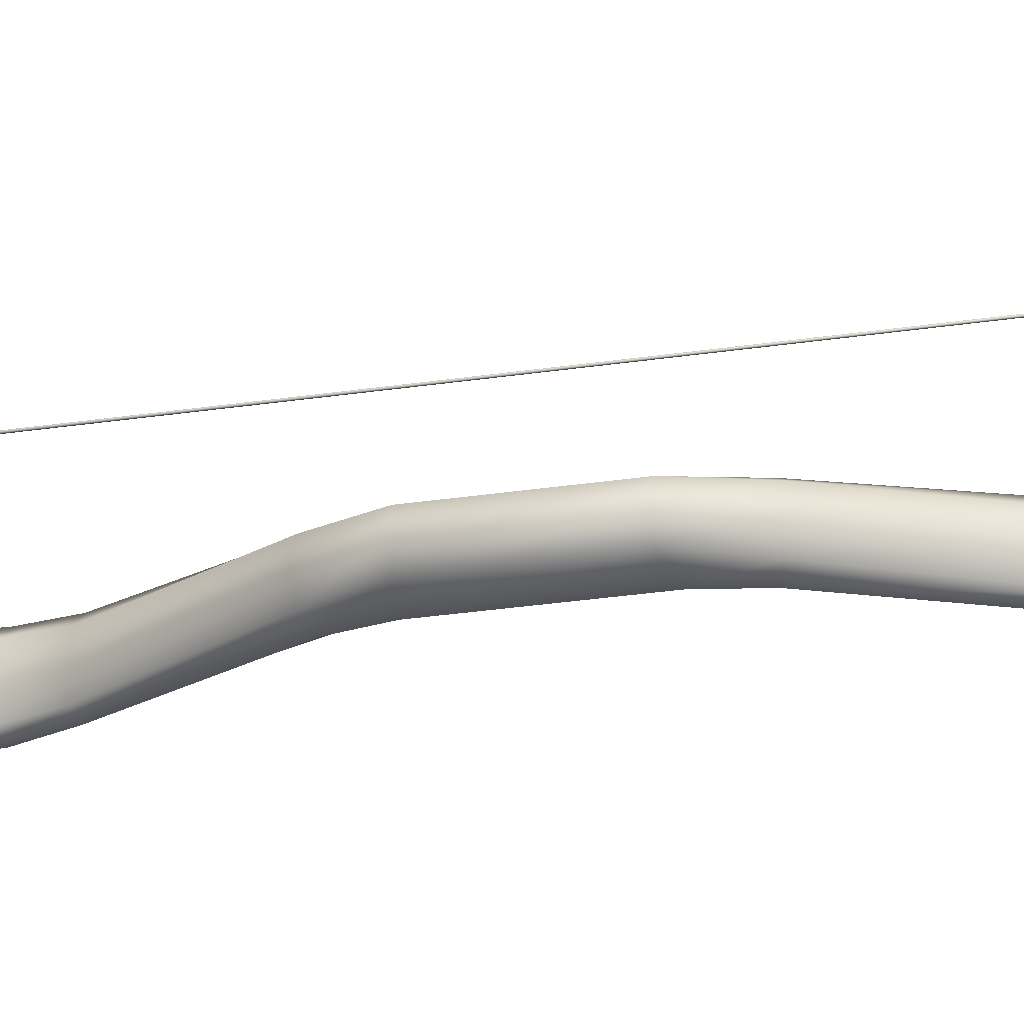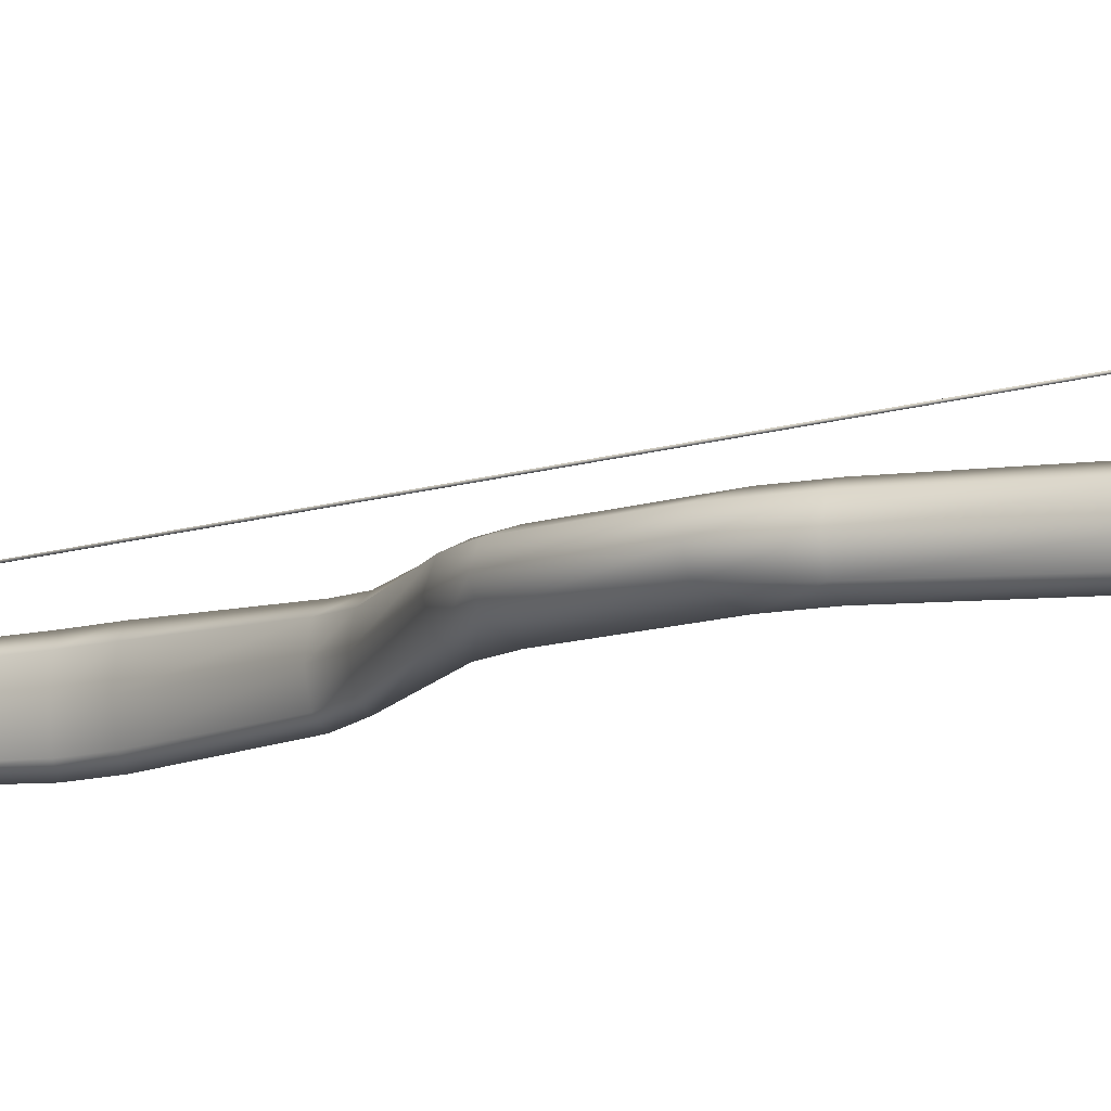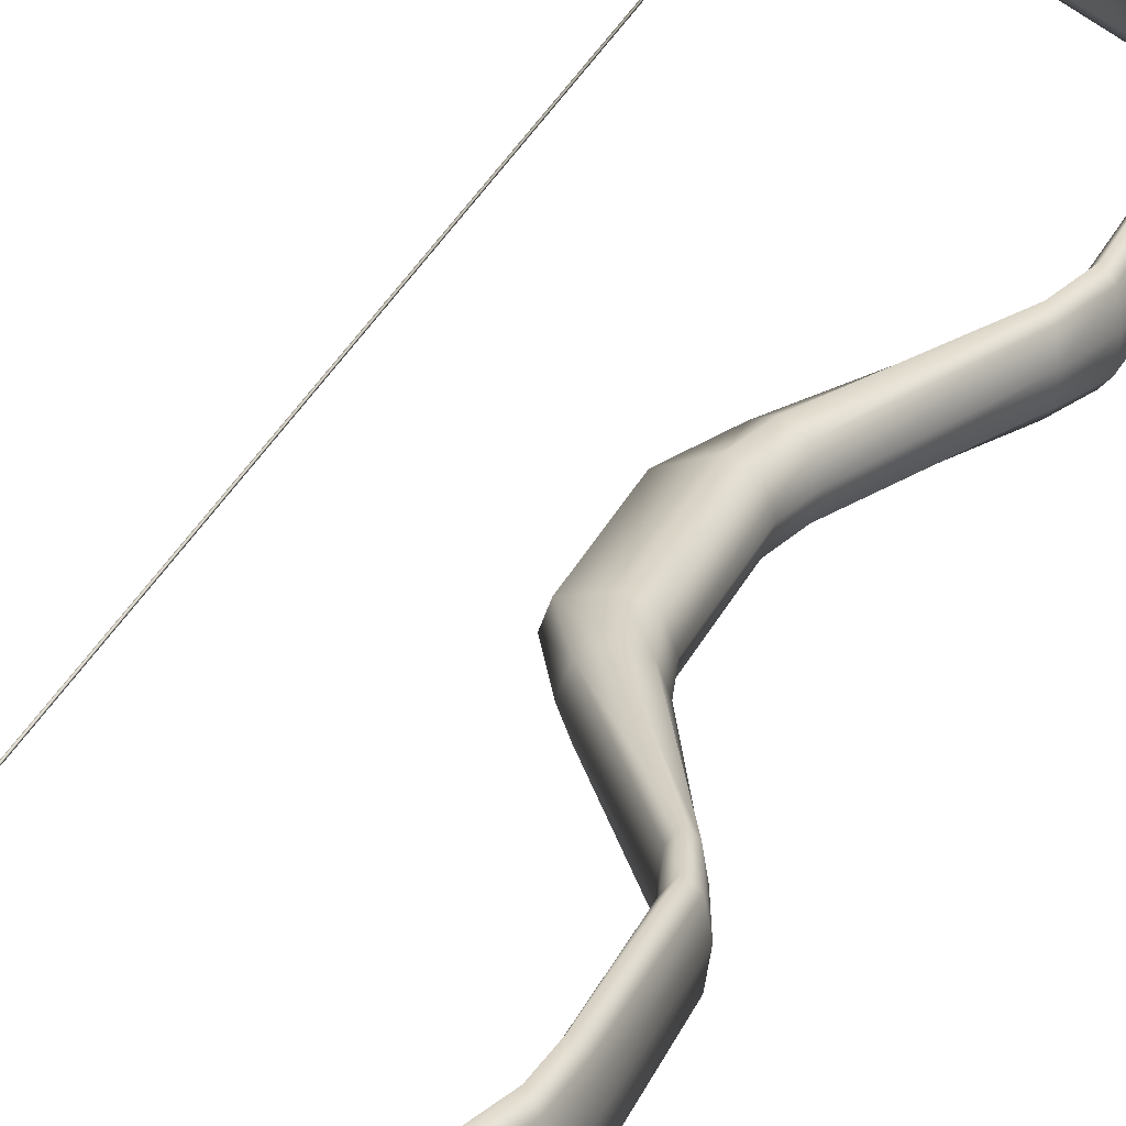
<metadata>
{"format":"obj","ext":"obj","renderer":"f3d","projection":"perspective","resolution":1024,"background":"white","views":[{"elev":-22.0,"azim":106.3,"up":"+Z"},{"elev":-9.2,"azim":135.2,"up":"+Z"},{"elev":26.6,"azim":-161.3,"up":"+Z"}]}
</metadata>
<code>
o RecurveBow_Cube.037
v 0.04262 -0.2213 -0.004531
v 0.03847 -0.2247 -0.003203
v 0.038 -0.2254 -0
v 0.03847 -0.2247 0.003203
v 0.04262 -0.2213 0.00453
v 0.04377 -0.2196 0.003203
v 0.04425 -0.2188 -0
v 0.04377 -0.2196 -0.003203
v -0.007224 -0.1815 -0.007279
v -0.00888 -0.1832 -0.005147
v -0.009584 -0.1839 -0
v -0.00888 -0.1832 0.005147
v -0.007224 -0.1815 0.007279
v -0.006085 -0.181 0.005147
v -0.005404 -0.1803 -0
v -0.006085 -0.181 -0.005147
v -0.01653 -0.1704 -0.008306
v -0.01859 -0.1717 -0.005873
v -0.01945 -0.1722 -0
v -0.01859 -0.1717 0.005872
v -0.01653 -0.1704 0.008306
v -0.01535 -0.1699 0.005872
v -0.0145 -0.1694 -0
v -0.01535 -0.1699 -0.005873
v -0.02954 -0.1333 -0.009695
v -0.03167 -0.134 -0.006855
v -0.03256 -0.1343 -0
v -0.03167 -0.134 0.006855
v -0.02954 -0.1333 0.009695
v -0.02785 -0.1326 0.006855
v -0.02696 -0.1323 -0
v -0.02785 -0.1326 -0.006855
v -0.03042 -0.1216 -0.009695
v -0.03259 -0.1215 -0.006855
v -0.03349 -0.1215 -0
v -0.03259 -0.1215 0.006855
v -0.03042 -0.1216 0.009695
v -0.02871 -0.1217 0.006855
v -0.02781 -0.1217 -0
v -0.02871 -0.1217 -0.006855
v -0.0301 -0.08479 -0.008306
v -0.03223 -0.08396 -0.005873
v -0.03311 -0.08361 -0
v -0.03223 -0.08396 0.005872
v -0.0301 -0.08479 0.008306
v -0.02798 -0.08562 0.005872
v -0.0271 -0.08597 -0
v -0.02798 -0.08562 -0.005873
v -0.02657 -0.07351 -0.007661
v -0.02822 -0.0723 -0.005417
v -0.02891 -0.0718 -0
v -0.02822 -0.0723 0.005417
v -0.02657 -0.07351 0.007661
v -0.02492 -0.07473 0.005417
v -0.02424 -0.07523 -0
v -0.02492 -0.07473 -0.005417
v -0.006361 -0.03553 -0.007279
v -0.0106 -0.03408 -0.005147
v -0.01236 -0.03348 -0
v -0.0106 -0.03408 0.005147
v -0.006361 -0.03553 0.007279
v -0.002122 -0.03698 0.005147
v -0.000365 -0.03758 -0
v -0.002122 -0.03698 -0.005147
v -0.00352 -0.02422 -0.007279
v -0.007999 -0.02373 -0.005147
v -0.009855 -0.02353 -0
v -0.007999 -0.02373 0.005147
v -0.00352 -0.02422 0.007279
v 0.00496 -0.02264 0.004582
v 0.006612 -0.02282 -0
v 0.00496 -0.02264 -0.004582
v -0.003519 0.0125 -0.007279
v -0.007998 0.01201 -0.005147
v -0.009854 0.0118 -0
v -0.007998 0.01201 0.005147
v -0.003519 0.0125 0.007279
v 0.004961 0.01092 0.004582
v 0.006613 0.0111 -0
v 0.004961 0.01092 -0.004582
v -0.00636 0.02381 -0.007279
v -0.0106 0.02236 -0.005147
v -0.01235 0.02176 -0
v -0.0106 0.02236 0.005147
v -0.00636 0.02381 0.007279
v -0.002121 0.02526 0.005147
v -0.000364 0.02586 -0
v -0.002121 0.02526 -0.005147
v -0.02657 0.06179 -0.007661
v -0.02822 0.06058 -0.005417
v -0.0289 0.06008 0
v -0.02822 0.06058 0.005417
v -0.02657 0.06179 0.007661
v -0.02492 0.06301 0.005417
v -0.02424 0.06351 0
v -0.02492 0.06301 -0.005417
v -0.0301 0.07307 -0.008306
v -0.03222 0.07223 -0.005873
v -0.0331 0.07189 0
v -0.03222 0.07223 0.005873
v -0.0301 0.07307 0.008306
v -0.02798 0.0739 0.005873
v -0.0271 0.07425 0
v -0.02798 0.0739 -0.005873
v -0.03042 0.1099 -0.009695
v -0.03259 0.1098 -0.006855
v -0.03348 0.1097 0
v -0.03259 0.1098 0.006855
v -0.03042 0.1099 0.009695
v -0.02871 0.1099 0.006855
v -0.02781 0.11 0
v -0.02871 0.1099 -0.006855
v -0.02953 0.1216 -0.009695
v -0.03167 0.1223 -0.006855
v -0.03256 0.1225 0
v -0.03167 0.1223 0.006855
v -0.02953 0.1216 0.009695
v -0.02785 0.1209 0.006855
v -0.02696 0.1206 0
v -0.02785 0.1209 -0.006855
v -0.01652 0.1587 -0.008306
v -0.01859 0.1599 -0.005872
v -0.01944 0.1605 0
v -0.01859 0.1599 0.005873
v -0.01652 0.1587 0.008306
v -0.01535 0.1582 0.005873
v -0.01449 0.1576 0
v -0.01535 0.1582 -0.005872
v -0.007218 0.1698 -0.007279
v -0.008874 0.1715 -0.005147
v -0.009578 0.1722 0
v -0.008874 0.1715 0.005147
v -0.007218 0.1698 0.007279
v -0.006079 0.1692 0.005147
v -0.005398 0.1685 0
v -0.006079 0.1692 -0.005147
v 0.04263 0.2095 -0.00453
v 0.03848 0.213 -0.003203
v 0.038 0.2137 0
v 0.03848 0.213 0.003203
v 0.04263 0.2095 0.00453
v 0.04378 0.2078 0.003203
v 0.04425 0.2071 0
v 0.04378 0.2078 -0.003203
v 0.0498 -0.269 -0.003801
v 0.048 -0.2689 -0.002688
v 0.04725 -0.2688 -0
v 0.048 -0.2689 0.002687
v 0.0498 -0.269 0.003801
v 0.05159 -0.2692 0.002687
v 0.05234 -0.2693 -0
v 0.05159 -0.2692 -0.002688
v 0.04981 0.2573 -0.003801
v 0.04801 0.2571 -0.002687
v 0.04726 0.2571 0
v 0.04801 0.2571 0.002688
v 0.04981 0.2573 0.003801
v 0.0516 0.2575 0.002688
v 0.05235 0.2576 0
v 0.0516 0.2575 -0.002687
v 0.05013 -0.2424 0.002762
v 0.04844 -0.2431 0.003907
v 0.04534 -0.2438 0.002762
v 0.04464 -0.2441 -0
v 0.04534 -0.2438 -0.002763
v 0.04844 -0.2431 -0.003907
v 0.05082 -0.2421 -0
v 0.05013 -0.2424 -0.002763
v 0.04845 0.2314 -0.003907
v 0.04535 0.2321 -0.002762
v 0.04845 0.2314 0.003907
v 0.05013 0.2307 0.002763
v 0.04465 0.2324 0
v 0.05083 0.2304 0
v 0.05013 0.2307 -0.002762
v 0.04535 0.2321 0.002763
v 0.0359 0.2027 -0.00436
v 0.03643 0.2018 -0.003083
v 0.03388 0.2043 -0.003083
v 0.03365 0.2047 0
v 0.03388 0.2043 0.003083
v 0.0359 0.2027 0.00436
v 0.03643 0.2018 0.003083
v 0.03666 0.2014 0
v 0.03589 -0.2144 -0.00436
v 0.03642 -0.2135 -0.003083
v 0.03387 -0.216 -0.003083
v 0.03364 -0.2164 -0
v 0.03387 -0.216 0.003082
v 0.03589 -0.2144 0.00436
v 0.03642 -0.2135 0.003082
v 0.03666 -0.2131 -0
v 0.05078 -0.2421 -0.000174
v 0.05079 0.2304 -0.000174
v 0.05079 -0.005862 -0.000174
v 0.05111 -0.2421 -0.000174
v 0.05112 0.2304 -0.000174
v 0.05111 -0.005862 -0.000174
v 0.05078 -0.2421 0.000174
v 0.05079 0.2304 0.000174
v 0.05079 -0.005862 0.000174
v 0.05111 -0.2421 0.000174
v 0.05112 0.2304 0.000174
v 0.05111 -0.005862 0.000174
f 185 9 16 186
f 187 10 9 185
f 188 11 10 187
f 189 12 11 188
f 190 13 12 189
f 191 14 13 190
f 192 15 14 191
f 186 16 15 192
f 9 17 24 16
f 10 18 17 9
f 11 19 18 10
f 12 20 19 11
f 13 21 20 12
f 14 22 21 13
f 15 23 22 14
f 16 24 23 15
f 17 25 32 24
f 18 26 25 17
f 19 27 26 18
f 20 28 27 19
f 21 29 28 20
f 22 30 29 21
f 23 31 30 22
f 24 32 31 23
f 25 33 40 32
f 26 34 33 25
f 27 35 34 26
f 28 36 35 27
f 29 37 36 28
f 30 38 37 29
f 31 39 38 30
f 32 40 39 31
f 33 41 48 40
f 34 42 41 33
f 35 43 42 34
f 36 44 43 35
f 37 45 44 36
f 38 46 45 37
f 39 47 46 38
f 40 48 47 39
f 41 49 56 48
f 42 50 49 41
f 43 51 50 42
f 44 52 51 43
f 45 53 52 44
f 46 54 53 45
f 47 55 54 46
f 48 56 55 47
f 49 57 64 56
f 50 58 57 49
f 51 59 58 50
f 52 60 59 51
f 53 61 60 52
f 54 62 61 53
f 55 63 62 54
f 56 64 63 55
f 57 65 72 64
f 58 66 65 57
f 59 67 66 58
f 60 68 67 59
f 61 69 68 60
f 62 70 69 61
f 63 71 70 62
f 64 72 71 63
f 65 73 80 72
f 66 74 73 65
f 67 75 74 66
f 68 76 75 67
f 69 77 76 68
f 70 78 77 69
f 71 79 78 70
f 72 80 79 71
f 73 81 88 80
f 74 82 81 73
f 75 83 82 74
f 76 84 83 75
f 77 85 84 76
f 78 86 85 77
f 79 87 86 78
f 80 88 87 79
f 81 89 96 88
f 82 90 89 81
f 83 91 90 82
f 84 92 91 83
f 85 93 92 84
f 86 94 93 85
f 87 95 94 86
f 88 96 95 87
f 89 97 104 96
f 90 98 97 89
f 91 99 98 90
f 92 100 99 91
f 93 101 100 92
f 94 102 101 93
f 95 103 102 94
f 96 104 103 95
f 97 105 112 104
f 98 106 105 97
f 99 107 106 98
f 100 108 107 99
f 101 109 108 100
f 102 110 109 101
f 103 111 110 102
f 104 112 111 103
f 105 113 120 112
f 106 114 113 105
f 107 115 114 106
f 108 116 115 107
f 109 117 116 108
f 110 118 117 109
f 111 119 118 110
f 112 120 119 111
f 113 121 128 120
f 114 122 121 113
f 115 123 122 114
f 116 124 123 115
f 117 125 124 116
f 118 126 125 117
f 119 127 126 118
f 120 128 127 119
f 121 129 136 128
f 122 130 129 121
f 123 131 130 122
f 124 132 131 123
f 125 133 132 124
f 126 134 133 125
f 127 135 134 126
f 128 136 135 127
f 177 137 144 178
f 179 138 137 177
f 180 139 138 179
f 181 140 139 180
f 182 141 140 181
f 183 142 141 182
f 184 143 142 183
f 178 144 143 184
f 161 162 149 150
f 169 170 154 153
f 171 172 158 157
f 163 164 147 148
f 170 173 155 154
f 165 166 145 146
f 172 174 159 158
f 167 161 150 151
f 174 175 160 159
f 173 176 156 155
f 162 163 148 149
f 175 169 153 160
f 164 165 146 147
f 168 167 151 152
f 166 168 152 145
f 176 171 157 156
f 1 8 168 166
f 8 7 167 168
f 3 2 165 164
f 5 4 163 162
f 7 6 161 167
f 2 1 166 165
f 4 3 164 163
f 6 5 162 161
f 140 141 171 176
f 144 137 169 175
f 139 140 176 173
f 143 144 175 174
f 142 143 174 172
f 138 139 173 170
f 141 142 172 171
f 137 138 170 169
f 136 178 184 135
f 135 184 183 134
f 134 183 182 133
f 133 182 181 132
f 132 181 180 131
f 131 180 179 130
f 130 179 177 129
f 129 177 178 136
f 8 186 192 7
f 7 192 191 6
f 6 191 190 5
f 5 190 189 4
f 4 189 188 3
f 3 188 187 2
f 2 187 185 1
f 1 185 186 8
f 196 202 199 193
f 198 204 202 196
f 197 203 204 198
f 194 200 203 197
f 193 199 201 195
f 195 201 200 194
f 195 194 197 198 196 193
f 201 199 202 204 203 200

</code>
